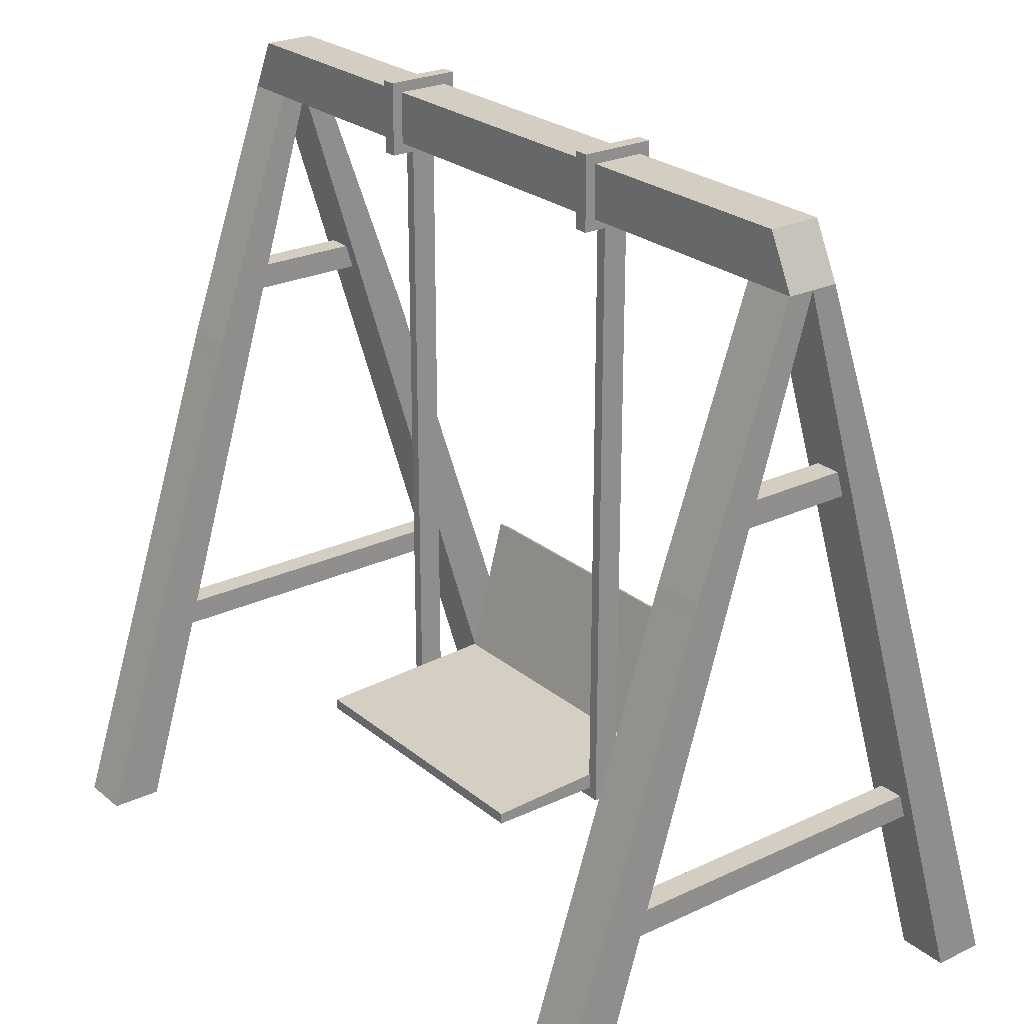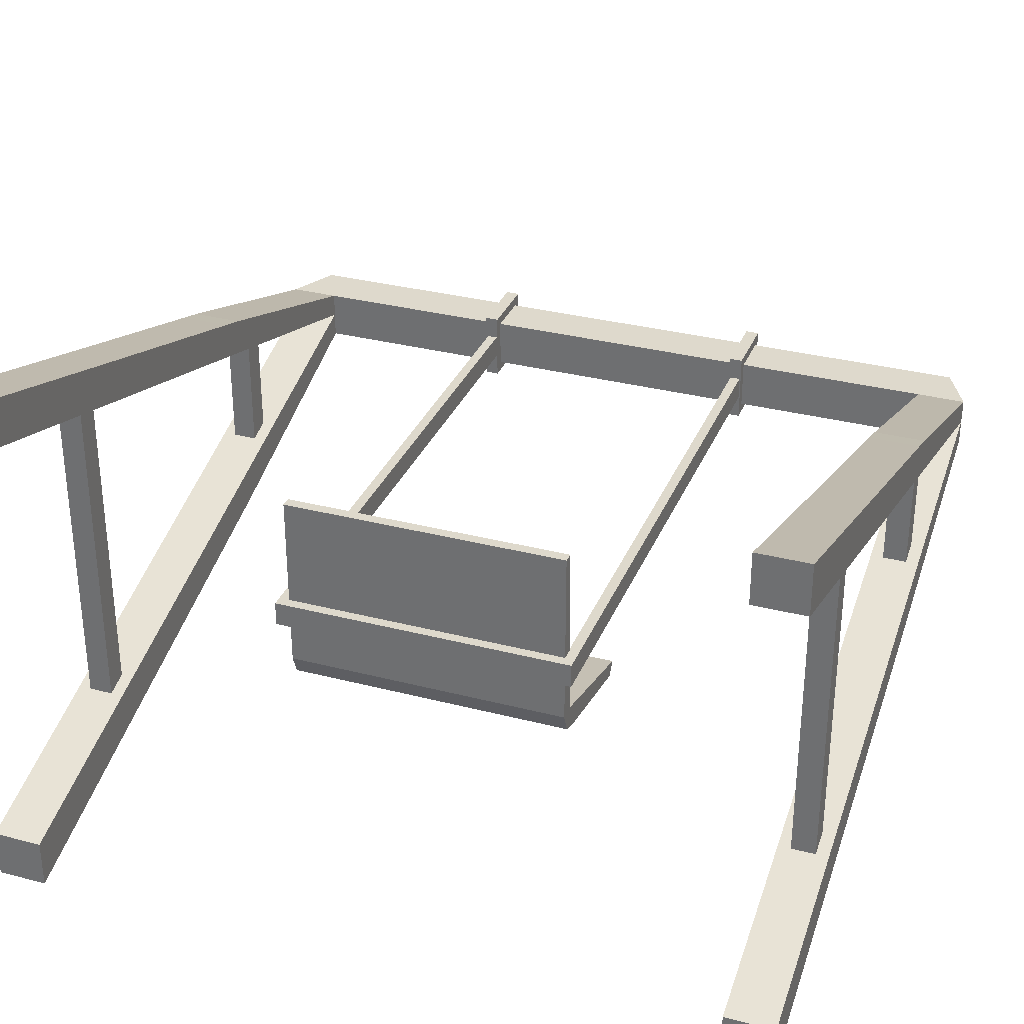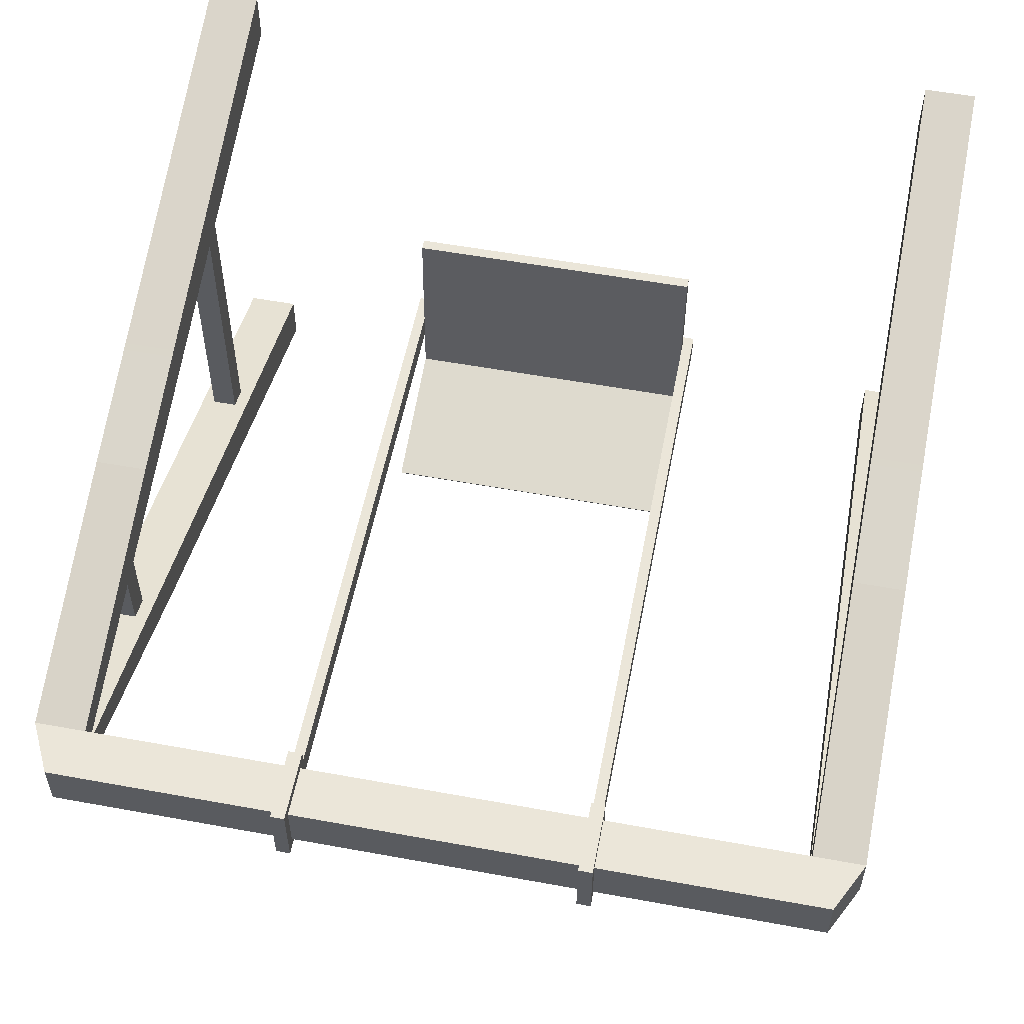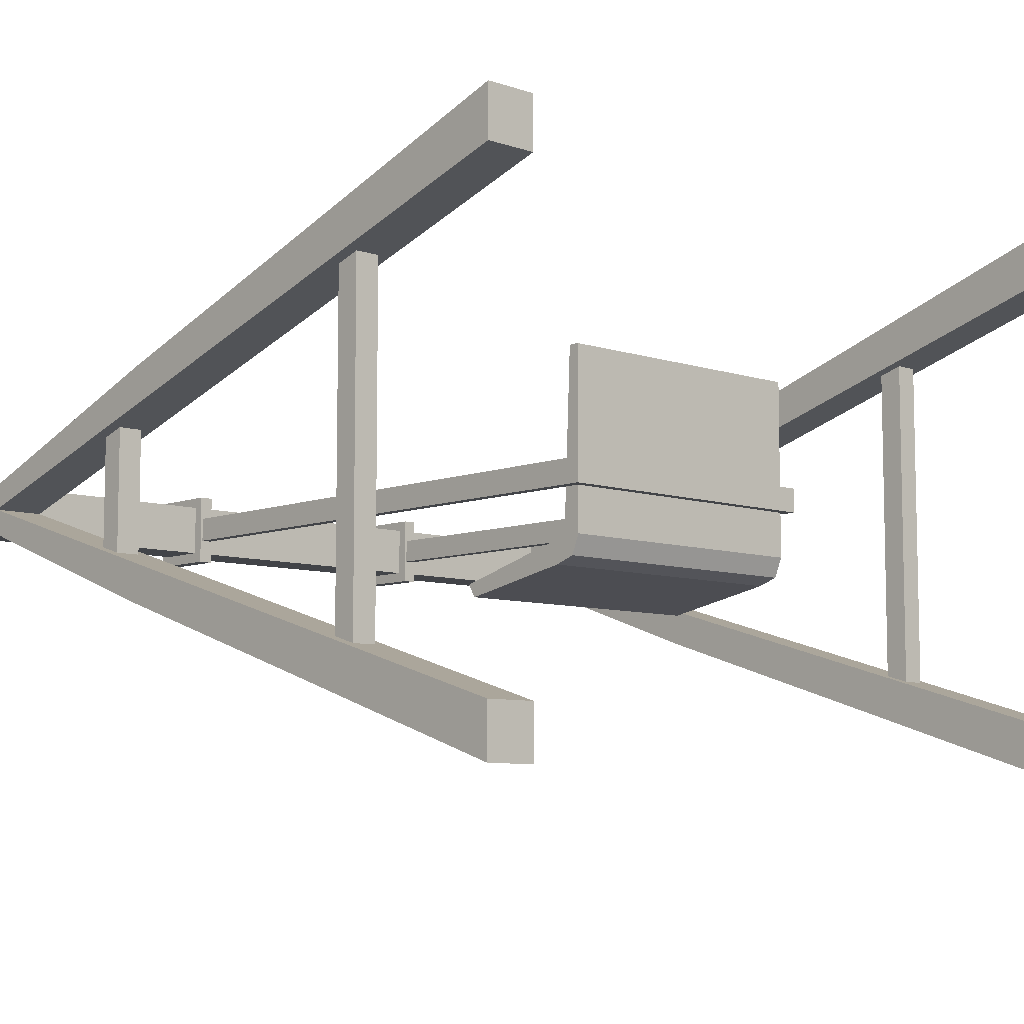
<metadata>
{"format":"obj","ext":"obj","renderer":"f3d","projection":"perspective","resolution":1024,"background":"white","views":[{"elev":24.9,"azim":52.6,"up":"+Y"},{"elev":32.0,"azim":20.0,"up":"+Z"},{"elev":55.4,"azim":-169.1,"up":"+Z"},{"elev":-7.8,"azim":-42.7,"up":"+Z"}]}
</metadata>
<code>
g IL_SqG_Prop2
v -1.4 3 -3.725e-08
v -1.4 3 0.1
v -1.6 3 0.1
v -1.6 3 -3.725e-08
v -1.4 2 0.4513
v -1.6 2 0.4513
v -1.6 3 0.1
v -1.4 3 0.1
v -1.6 2 0.4513
v -1.6 2 0.3
v -1.6 3 -3.725e-08
v -1.6 3 0.1
v -1.6 0 0.9
v -1.6 0 1.1
v -1.4 0 1.1
v -1.4 0 0.9
v -1.4 2 0.3
v -1.4 2 0.4513
v -1.4 3 0.1
v -1.4 3 -3.725e-08
v -1.6 2 0.3
v -1.4 2 0.3
v -1.4 3 -3.725e-08
v -1.6 3 -3.725e-08
v -1.4 3 -0.1
v -1.4 3 -1.043e-07
v -1.6 3 -1.043e-07
v -1.6 3 -0.1
v -1.4 2 -0.3
v -1.6 2 -0.3
v -1.6 3 -1.043e-07
v -1.4 3 -1.043e-07
v -1.6 2 -0.3
v -1.6 2 -0.4513
v -1.6 3 -0.1
v -1.6 3 -1.043e-07
v -1.6 0 -1.1
v -1.6 0 -0.9
v -1.4 0 -0.9
v -1.4 0 -1.1
v -1.4 2 -0.4513
v -1.4 2 -0.3
v -1.4 3 -1.043e-07
v -1.4 3 -0.1
v -1.6 2 -0.4513
v -1.4 2 -0.4513
v -1.4 3 -0.1
v -1.6 3 -0.1
v -1.6 0 0.9
v -1.4 0 0.9
v -1.4 1 0.6
v -1.6 1 0.6
v -1.4 2 0.3
v -1.6 2 0.3
v -1.4 0 0.9
v -1.4 0 1.1
v -1.4 1 0.7746
v -1.4 1 0.6
v -1.4 2 0.4513
v -1.4 2 0.3
v -1.6 0 1.1
v -1.6 0 0.9
v -1.6 1 0.6
v -1.6 1 0.7746
v -1.6 2 0.3
v -1.6 2 0.4513
v -1.4 0 1.1
v -1.6 0 1.1
v -1.6 1 0.7746
v -1.4 1 0.7746
v -1.6 2 0.4513
v -1.4 2 0.4513
v -1.6 0 -1.1
v -1.4 0 -1.1
v -1.4 1 -0.7746
v -1.6 1 -0.7746
v -1.4 2 -0.4513
v -1.6 2 -0.4513
v -1.4 0 -1.1
v -1.4 0 -0.9
v -1.4 1 -0.6
v -1.4 1 -0.7746
v -1.4 2 -0.3
v -1.4 2 -0.4513
v -1.6 0 -0.9
v -1.6 0 -1.1
v -1.6 1 -0.7746
v -1.6 1 -0.6
v -1.6 2 -0.4513
v -1.6 2 -0.3
v -1.4 0 -0.9
v -1.6 0 -0.9
v -1.6 1 -0.6
v -1.4 1 -0.6
v -1.6 2 -0.3
v -1.4 2 -0.3
v -1.451 0.8322 -0.7544
v -1.549 0.8322 -0.7544
v -1.549 0.7348 -0.7544
v -1.451 0.7348 -0.7544
v -1.451 0.8322 0.7383
v -1.451 0.7348 0.7383
v -1.549 0.7348 0.7383
v -1.549 0.8322 0.7383
v -1.549 0.8322 -0.7544
v -1.549 0.8322 0.7383
v -1.549 0.7348 0.7383
v -1.549 0.7348 -0.7544
v -1.549 0.7348 -0.7544
v -1.549 0.7348 0.7383
v -1.451 0.7348 0.7383
v -1.451 0.7348 -0.7544
v -1.451 0.8322 -0.7544
v -1.451 0.8322 0.7383
v -1.549 0.8322 0.7383
v -1.549 0.8322 -0.7544
v -1.451 0.7348 -0.7544
v -1.451 0.7348 0.7383
v -1.451 0.8322 0.7383
v -1.451 0.8322 -0.7544
v -1.451 2.28 -0.3468
v -1.549 2.28 -0.3468
v -1.549 2.183 -0.3468
v -1.451 2.183 -0.3468
v -1.451 2.28 0.3307
v -1.451 2.183 0.3307
v -1.549 2.183 0.3307
v -1.549 2.28 0.3307
v -1.549 2.28 -0.3468
v -1.549 2.28 0.3307
v -1.549 2.183 0.3307
v -1.549 2.183 -0.3468
v -1.549 2.183 -0.3468
v -1.549 2.183 0.3307
v -1.451 2.183 0.3307
v -1.451 2.183 -0.3468
v -1.451 2.28 -0.3468
v -1.451 2.28 0.3307
v -1.549 2.28 0.3307
v -1.549 2.28 -0.3468
v -1.451 2.183 -0.3468
v -1.451 2.183 0.3307
v -1.451 2.28 0.3307
v -1.451 2.28 -0.3468
v 1.6 3 -3.725e-08
v 1.6 3 0.1
v 1.4 3 0.1
v 1.4 3 -3.725e-08
v 1.6 2 0.4513
v 1.4 2 0.4513
v 1.4 3 0.1
v 1.6 3 0.1
v 1.4 2 0.4513
v 1.4 2 0.3
v 1.4 3 -3.725e-08
v 1.4 3 0.1
v 1.4 0 0.9
v 1.4 0 1.1
v 1.6 0 1.1
v 1.6 0 0.9
v 1.6 2 0.3
v 1.6 2 0.4513
v 1.6 3 0.1
v 1.6 3 -3.725e-08
v 1.4 2 0.3
v 1.6 2 0.3
v 1.6 3 -3.725e-08
v 1.4 3 -3.725e-08
v 1.6 3 -0.1
v 1.6 3 -1.043e-07
v 1.4 3 -1.043e-07
v 1.4 3 -0.1
v 1.6 2 -0.3
v 1.4 2 -0.3
v 1.4 3 -1.043e-07
v 1.6 3 -1.043e-07
v 1.4 2 -0.3
v 1.4 2 -0.4513
v 1.4 3 -0.1
v 1.4 3 -1.043e-07
v 1.4 0 -1.1
v 1.4 0 -0.9
v 1.6 0 -0.9
v 1.6 0 -1.1
v 1.6 2 -0.4513
v 1.6 2 -0.3
v 1.6 3 -1.043e-07
v 1.6 3 -0.1
v 1.4 2 -0.4513
v 1.6 2 -0.4513
v 1.6 3 -0.1
v 1.4 3 -0.1
v 1.4 0 0.9
v 1.6 0 0.9
v 1.6 1 0.6
v 1.4 1 0.6
v 1.6 2 0.3
v 1.4 2 0.3
v 1.6 0 0.9
v 1.6 0 1.1
v 1.6 1 0.7746
v 1.6 1 0.6
v 1.6 2 0.4513
v 1.6 2 0.3
v 1.4 0 1.1
v 1.4 0 0.9
v 1.4 1 0.6
v 1.4 1 0.7746
v 1.4 2 0.3
v 1.4 2 0.4513
v 1.6 0 1.1
v 1.4 0 1.1
v 1.4 1 0.7746
v 1.6 1 0.7746
v 1.4 2 0.4513
v 1.6 2 0.4513
v 1.4 0 -1.1
v 1.6 0 -1.1
v 1.6 1 -0.7746
v 1.4 1 -0.7746
v 1.6 2 -0.4513
v 1.4 2 -0.4513
v 1.6 0 -1.1
v 1.6 0 -0.9
v 1.6 1 -0.6
v 1.6 1 -0.7746
v 1.6 2 -0.3
v 1.6 2 -0.4513
v 1.4 0 -0.9
v 1.4 0 -1.1
v 1.4 1 -0.7746
v 1.4 1 -0.6
v 1.4 2 -0.4513
v 1.4 2 -0.3
v 1.6 0 -0.9
v 1.4 0 -0.9
v 1.4 1 -0.6
v 1.6 1 -0.6
v 1.4 2 -0.3
v 1.6 2 -0.3
v 1.549 0.8322 -0.7544
v 1.451 0.8322 -0.7544
v 1.451 0.7348 -0.7544
v 1.549 0.7348 -0.7544
v 1.549 0.8322 0.7383
v 1.549 0.7348 0.7383
v 1.451 0.7348 0.7383
v 1.451 0.8322 0.7383
v 1.451 0.8322 -0.7544
v 1.451 0.8322 0.7383
v 1.451 0.7348 0.7383
v 1.451 0.7348 -0.7544
v 1.451 0.7348 -0.7544
v 1.451 0.7348 0.7383
v 1.549 0.7348 0.7383
v 1.549 0.7348 -0.7544
v 1.549 0.8322 -0.7544
v 1.549 0.8322 0.7383
v 1.451 0.8322 0.7383
v 1.451 0.8322 -0.7544
v 1.549 0.7348 -0.7544
v 1.549 0.7348 0.7383
v 1.549 0.8322 0.7383
v 1.549 0.8322 -0.7544
v 1.549 2.28 -0.3468
v 1.451 2.28 -0.3468
v 1.451 2.183 -0.3468
v 1.549 2.183 -0.3468
v 1.549 2.28 0.3307
v 1.549 2.183 0.3307
v 1.451 2.183 0.3307
v 1.451 2.28 0.3307
v 1.451 2.28 -0.3468
v 1.451 2.28 0.3307
v 1.451 2.183 0.3307
v 1.451 2.183 -0.3468
v 1.451 2.183 -0.3468
v 1.451 2.183 0.3307
v 1.549 2.183 0.3307
v 1.549 2.183 -0.3468
v 1.549 2.28 -0.3468
v 1.549 2.28 0.3307
v 1.451 2.28 0.3307
v 1.451 2.28 -0.3468
v 1.549 2.183 -0.3468
v 1.549 2.183 0.3307
v 1.549 2.28 0.3307
v 1.549 2.28 -0.3468
v -1.6 3 -0.1
v -1.5 3.2 -0.1
v -1.5 3.2 0.1
v -1.6 3 0.1
v 1.6 3 -0.1
v 1.6 3 0.1
v 1.5 3.2 0.1
v 1.5 3.2 -0.1
v -1.6 3 0.1
v 1.6 3 0.1
v 1.6 3 -0.1
v -1.6 3 -0.1
v -1.5 3.2 -0.1
v 1.5 3.2 -0.1
v 1.5 3.2 0.1
v -1.5 3.2 0.1
v -1.5 3.2 0.1
v 1.5 3.2 0.1
v 1.6 3 0.1
v -1.6 3 0.1
v -1.6 3 -0.1
v 1.6 3 -0.1
v 1.5 3.2 -0.1
v -1.5 3.2 -0.1
v -0.5631 0.6522 0.4812
v -0.5631 0.7249 -0.2285
v -0.5631 0.6939 0.4812
v -0.5631 0.6522 -0.2285
v -0.5631 0.7646 -0.3336
v -0.5631 0.6838 -0.3063
v -0.5631 1.254 -0.371
v -0.5631 1.221 -0.4213
v 0.5631 0.6522 -0.2285
v 0.5631 0.6838 -0.3063
v -0.5631 0.6838 -0.3063
v -0.5631 0.6522 -0.2285
v 0.5631 0.6522 -0.2285
v 0.5631 0.6522 0.4812
v 0.5631 0.6939 0.4812
v 0.5631 0.7249 -0.2285
v 0.5631 0.6838 -0.3063
v 0.5631 0.7646 -0.3336
v 0.5631 1.221 -0.4213
v 0.5631 1.254 -0.371
v 0.5631 0.6522 0.4812
v -0.5631 0.6522 0.4812
v -0.5631 0.6939 0.4812
v 0.5631 0.6939 0.4812
v -0.5631 0.6522 -0.2285
v -0.5631 0.6522 0.4812
v 0.5631 0.6522 0.4812
v 0.5631 0.6522 -0.2285
v 0.5631 0.7249 -0.2285
v 0.5631 0.6939 0.4812
v -0.5631 0.6939 0.4812
v -0.5631 0.7249 -0.2285
v -0.5631 0.6838 -0.3063
v 0.5631 0.6838 -0.3063
v 0.5631 0.7646 -0.3336
v -0.5631 0.7646 -0.3336
v -0.5631 1.254 -0.371
v -0.5631 1.221 -0.4213
v 0.5631 1.221 -0.4213
v 0.5631 1.254 -0.371
v -0.5631 0.7249 -0.2285
v -0.5631 1.254 -0.371
v 0.5631 1.254 -0.371
v 0.5631 0.7249 -0.2285
v 0.5631 0.7646 -0.3336
v 0.5631 1.221 -0.4213
v -0.5631 1.221 -0.4213
v -0.5631 0.7646 -0.3336
v -0.5631 0.6522 0.04835
v -0.5631 3.151 0.04835
v -0.5631 3.151 -0.04835
v -0.5631 0.6522 -0.04835
v -0.6043 0.6522 0.04835
v -0.6043 3.151 -0.04835
v -0.6043 3.151 0.04835
v -0.6043 0.6522 -0.04835
v -0.6043 0.6121 -0.04835
v -0.6043 0.6121 0.04835
v -0.5631 3.151 -0.04835
v -0.6043 3.151 -0.04835
v -0.6043 0.6522 -0.04835
v -0.5631 0.6522 -0.04835
v -0.5631 0.6121 -0.04835
v -0.6043 0.6121 -0.04835
v 0.5602 0.6522 -0.04835
v 0.5602 0.6121 -0.04835
v 0.6013 0.6121 -0.04835
v 0.6013 0.6522 -0.04835
v 0.6013 3.151 -0.04835
v 0.5602 3.151 -0.04835
v -0.5631 0.6522 0.04835
v -0.6043 3.151 0.04835
v -0.5631 3.151 0.04835
v -0.6043 0.6522 0.04835
v -0.6043 0.6121 0.04835
v -0.5631 0.6121 0.04835
v 0.5602 0.6121 0.04835
v 0.5602 0.6522 0.04835
v 0.6013 0.6522 0.04835
v 0.6013 0.6121 0.04835
v 0.5602 3.151 0.04835
v 0.6013 3.151 0.04835
v -0.5631 3.151 0.04835
v -0.6043 3.151 0.04835
v -0.6043 3.151 -0.04835
v -0.5631 3.151 -0.04835
v 0.6013 0.6522 0.04835
v 0.6013 3.151 0.04835
v 0.6013 3.151 -0.04835
v 0.6013 0.6522 -0.04835
v 0.6013 0.6121 0.04835
v 0.6013 0.6121 -0.04835
v 0.5602 0.6522 0.04835
v 0.5602 0.6522 -0.04835
v 0.5602 3.151 -0.04835
v 0.5602 3.151 0.04835
v 0.6013 3.151 0.04835
v 0.5602 3.151 0.04835
v 0.5602 3.151 -0.04835
v 0.6013 3.151 -0.04835
v -0.5631 0.6121 -0.04835
v -0.6043 0.6121 -0.04835
v -0.6043 0.6121 0.04835
v -0.5631 0.6121 0.04835
v 0.5602 0.6121 -0.04835
v 0.5602 0.6121 0.04835
v 0.6013 0.6121 -0.04835
v 0.6013 0.6121 0.04835
v 0.5602 0.6522 0.04835
v -0.5631 0.6522 0.04835
v -0.5631 0.6522 -0.04835
v 0.5602 0.6522 -0.04835
v -0.5592 2.959 -0.1412
v -0.5592 2.959 0.1412
v -0.5592 3.241 0.1412
v -0.5592 3.241 -0.1412
v -0.6138 2.959 -0.1412
v -0.6138 3.241 -0.1412
v -0.6138 3.241 0.1412
v -0.6138 2.959 0.1412
v -0.5592 3.241 -0.1412
v -0.6138 3.241 -0.1412
v -0.6138 2.959 -0.1412
v -0.5592 2.959 -0.1412
v -0.5592 2.959 -0.1412
v -0.6138 2.959 -0.1412
v -0.6138 2.959 0.1412
v -0.5592 2.959 0.1412
v -0.5592 3.241 0.1412
v -0.6138 3.241 0.1412
v -0.6138 3.241 -0.1412
v -0.5592 3.241 -0.1412
v -0.5592 2.959 0.1412
v -0.6138 2.959 0.1412
v -0.6138 3.241 0.1412
v -0.5592 3.241 0.1412
v 0.6063 2.959 -0.1412
v 0.6063 2.959 0.1412
v 0.6063 3.241 0.1412
v 0.6063 3.241 -0.1412
v 0.5516 2.959 -0.1412
v 0.5516 3.241 -0.1412
v 0.5516 3.241 0.1412
v 0.5516 2.959 0.1412
v 0.6063 3.241 -0.1412
v 0.5516 3.241 -0.1412
v 0.5516 2.959 -0.1412
v 0.6063 2.959 -0.1412
v 0.6063 2.959 -0.1412
v 0.5516 2.959 -0.1412
v 0.5516 2.959 0.1412
v 0.6063 2.959 0.1412
v 0.6063 3.241 0.1412
v 0.5516 3.241 0.1412
v 0.5516 3.241 -0.1412
v 0.6063 3.241 -0.1412
v 0.6063 2.959 0.1412
v 0.5516 2.959 0.1412
v 0.5516 3.241 0.1412
v 0.6063 3.241 0.1412
g IL_SqG_Prop2_0
f 3 2 1
f 4 3 1
f 7 6 5
f 8 7 5
f 11 10 9
f 12 11 9
f 15 14 13
f 16 15 13
f 19 18 17
f 20 19 17
f 23 22 21
f 24 23 21
f 27 26 25
f 28 27 25
f 31 30 29
f 32 31 29
f 35 34 33
f 36 35 33
f 39 38 37
f 40 39 37
f 43 42 41
f 44 43 41
f 47 46 45
f 48 47 45
f 51 50 49
f 52 51 49
f 53 51 52
f 54 53 52
f 57 56 55
f 58 57 55
f 59 57 58
f 60 59 58
f 63 62 61
f 64 63 61
f 65 63 64
f 66 65 64
f 69 68 67
f 70 69 67
f 71 69 70
f 72 71 70
f 75 74 73
f 76 75 73
f 77 75 76
f 78 77 76
f 81 80 79
f 82 81 79
f 83 81 82
f 84 83 82
f 87 86 85
f 88 87 85
f 89 87 88
f 90 89 88
f 93 92 91
f 94 93 91
f 95 93 94
f 96 95 94
f 99 98 97
f 100 99 97
f 103 102 101
f 104 103 101
f 107 106 105
f 108 107 105
f 111 110 109
f 112 111 109
f 115 114 113
f 116 115 113
f 119 118 117
f 120 119 117
f 123 122 121
f 124 123 121
f 127 126 125
f 128 127 125
f 131 130 129
f 132 131 129
f 135 134 133
f 136 135 133
f 139 138 137
f 140 139 137
f 143 142 141
f 144 143 141
f 147 146 145
f 148 147 145
f 151 150 149
f 152 151 149
f 155 154 153
f 156 155 153
f 159 158 157
f 160 159 157
f 163 162 161
f 164 163 161
f 167 166 165
f 168 167 165
f 171 170 169
f 172 171 169
f 175 174 173
f 176 175 173
f 179 178 177
f 180 179 177
f 183 182 181
f 184 183 181
f 187 186 185
f 188 187 185
f 191 190 189
f 192 191 189
f 195 194 193
f 196 195 193
f 197 195 196
f 198 197 196
f 201 200 199
f 202 201 199
f 203 201 202
f 204 203 202
f 207 206 205
f 208 207 205
f 209 207 208
f 210 209 208
f 213 212 211
f 214 213 211
f 215 213 214
f 216 215 214
f 219 218 217
f 220 219 217
f 221 219 220
f 222 221 220
f 225 224 223
f 226 225 223
f 227 225 226
f 228 227 226
f 231 230 229
f 232 231 229
f 233 231 232
f 234 233 232
f 237 236 235
f 238 237 235
f 239 237 238
f 240 239 238
f 243 242 241
f 244 243 241
f 247 246 245
f 248 247 245
f 251 250 249
f 252 251 249
f 255 254 253
f 256 255 253
f 259 258 257
f 260 259 257
f 263 262 261
f 264 263 261
f 267 266 265
f 268 267 265
f 271 270 269
f 272 271 269
f 275 274 273
f 276 275 273
f 279 278 277
f 280 279 277
f 283 282 281
f 284 283 281
f 287 286 285
f 288 287 285
f 291 290 289
f 292 291 289
f 295 294 293
f 296 295 293
f 299 298 297
f 300 299 297
f 303 302 301
f 304 303 301
f 307 306 305
f 308 307 305
f 311 310 309
f 312 311 309
f 315 314 313
f 314 316 313
f 314 317 316
f 317 318 316
f 314 319 317
f 319 320 317
f 323 322 321
f 324 323 321
f 327 326 325
f 328 327 325
f 325 329 328
f 329 330 328
f 330 331 328
f 331 332 328
f 335 334 333
f 336 335 333
f 339 338 337
f 340 339 337
f 343 342 341
f 344 343 341
f 347 346 345
f 348 347 345
f 351 350 349
f 352 351 349
f 355 354 353
f 356 355 353
f 359 358 357
f 360 359 357
f 363 362 361
f 364 363 361
f 367 366 365
f 366 368 365
f 368 369 365
f 369 370 365
f 373 372 371
f 374 373 371
f 374 375 373
f 375 376 373
f 375 374 377
f 378 375 377
f 379 378 377
f 380 379 377
f 380 377 381
f 377 382 381
f 385 384 383
f 384 386 383
f 386 387 383
f 387 388 383
f 383 388 389
f 390 383 389
f 390 389 391
f 389 392 391
f 393 390 391
f 394 393 391
f 397 396 395
f 398 397 395
f 401 400 399
f 402 401 399
f 399 403 402
f 403 404 402
f 407 406 405
f 408 407 405
f 411 410 409
f 412 411 409
f 415 414 413
f 416 415 413
f 416 413 417
f 418 416 417
f 418 417 419
f 420 418 419
f 423 422 421
f 424 423 421
f 427 426 425
f 428 427 425
f 431 430 429
f 432 431 429
f 435 434 433
f 436 435 433
f 439 438 437
f 440 439 437
f 443 442 441
f 444 443 441
f 447 446 445
f 448 447 445
f 451 450 449
f 452 451 449
f 455 454 453
f 456 455 453
f 459 458 457
f 460 459 457
f 463 462 461
f 464 463 461
f 467 466 465
f 468 467 465
f 471 470 469
f 472 471 469

</code>
